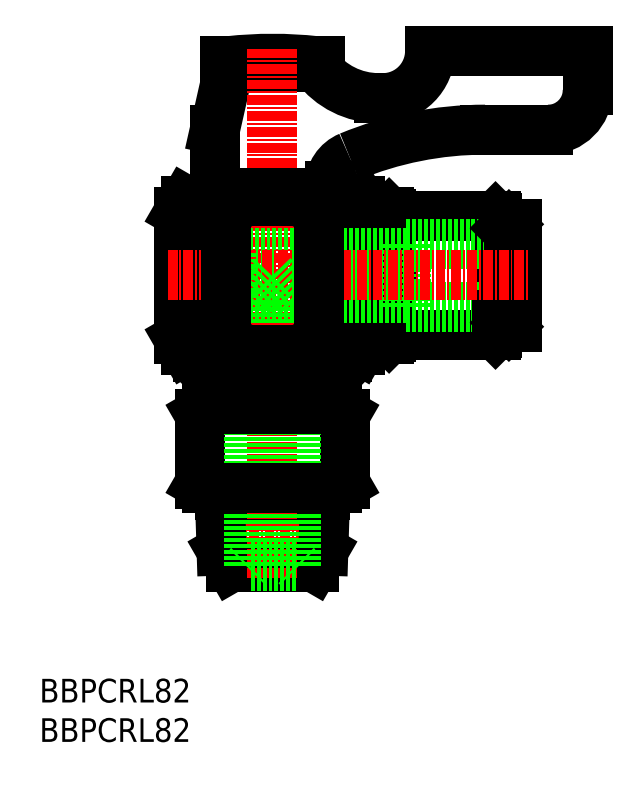
<metadata>
{"format":"dxf","ext":"dxf","renderer":"ezdxf+matplotlib","layout":"modelspace","background":"white","min_lineweight":24,"dpi":150}
</metadata>
<code>
0
SECTION
2
ENTITIES
0
INSERT
8
0
2
*U4
10
0
20
0
30
0
0
INSERT
8
0
2
*U5
10
0
20
0
30
0
0
LINE
8
0
10
18.54
20
68.68
30
0
11
23.67
21
68.68
31
0
0
LINE
8
0
10
17.67
20
67.18
30
0
11
17.67
21
51.18
31
0
0
LINE
8
0
10
35.47
20
69.68
30
0
11
35.47
21
68.68
31
0
0
LINE
8
0
10
23.67
20
69.68
30
0
11
23.67
21
68.68
31
0
0
LINE
8
0
10
41.57
20
67.18
30
0
11
41.57
21
65.38
31
0
0
LINE
8
0
10
38.97
20
49.68
30
0
11
38.97
21
48.88
31
0
0
LINE
8
0
10
40.7
20
49.68
30
0
11
38.97
21
49.68
31
0
0
LINE
8
0
10
20.17
20
49.68
30
0
11
20.17
21
48.88
31
0
0
LINE
8
0
10
18.54
20
49.68
30
0
11
20.17
21
49.68
31
0
0
LINE
8
0
10
40.7
20
68.68
30
0
11
35.47
21
68.68
31
0
0
LINE
8
0
10
41.57
20
52.98
30
0
11
41.57
21
51.18
31
0
0
LINE
8
0
10
17.67
20
67.18
30
0
11
18.54
21
68.68
31
0
0
LINE
8
0
10
17.67
20
51.18
30
0
11
18.54
21
49.68
31
0
0
LINE
8
0
10
41.57
20
67.18
30
0
11
40.7
21
68.68
31
0
0
LINE
8
0
10
41.57
20
51.18
30
0
11
40.7
21
49.68
31
0
0
LINE
8
0
10
49.57
20
87.68
30
0
11
69.57
21
87.68
31
0
0
LINE
8
0
10
64.57
20
77.68
30
0
11
56.57
21
77.68
31
0
0
ARC
8
0
10
29.57
20
36.11
30
0
40
50.57
50
83.76
51
96.24
0
LINE
8
0
10
34.32
20
86.08
30
0
11
24.82
21
86.08
31
0
0
LINE
8
0
10
24.07
20
85.68
30
0
11
35.07
21
85.68
31
0
0
LINE
8
0
10
22.27
20
69.68
30
0
11
22.27
21
77.68
31
0
0
LINE
8
0
10
24.07
20
85.68
30
0
11
22.27
21
77.68
31
0
0
LINE
8
0
10
23.57
20
85.68
30
0
11
25.22
21
85.68
31
0
0
LINE
8
0
10
24.07
20
86.38
30
0
11
23.57
21
86.38
31
0
0
LINE
8
0
10
23.57
20
86.38
30
0
11
23.57
21
85.68
31
0
0
LINE
8
0
10
24.82
20
86.08
30
0
11
24.82
21
86.45
31
0
0
ARC
8
0
10
40.87
20
70.55
30
0
40
4
50
112.5
51
180
0
LINE
8
0
10
36.87
20
69.68
30
0
11
35.47
21
69.68
31
0
0
LINE
8
0
10
36.87
20
70.55
30
0
11
36.87
21
69.68
31
0
0
ARC
8
0
10
43.57
20
87.68
30
0
40
6
50
270
51
0
0
ARC
8
0
10
56.57
20
32.68
30
0
40
45
50
90
51
112.5
0
ARC
8
0
10
43.07
20
91.68
30
0
40
10
50
216.9
51
270
0
LINE
8
0
10
34.32
20
86.45
30
0
11
34.32
21
86.08
31
0
0
LINE
8
0
10
33.92
20
85.68
30
0
11
35.57
21
85.68
31
0
0
LINE
8
0
10
35.57
20
86.38
30
0
11
35.07
21
86.38
31
0
0
LINE
8
0
10
35.57
20
85.68
30
0
11
35.57
21
86.38
31
0
0
LINE
8
0
10
69.57
20
87.68
30
0
11
69.57
21
82.68
31
0
0
ARC
8
0
10
64.57
20
82.68
30
0
40
5
50
270
51
0
0
LINE
8
0
10
43.07
20
81.68
30
0
11
43.57
21
81.68
31
0
0
LINE
8
0
10
36.02
20
47.18
30
0
11
38.97
21
48.88
31
0
0
LINE
8
0
10
23.12
20
47.18
30
0
11
20.17
21
48.88
31
0
0
LINE
8
0
10
37.82
20
32.18
30
0
11
36.27
21
32.18
31
0
0
LINE
8
0
10
37.82
20
32.18
30
0
11
38.82
21
32.75
31
0
0
LINE
8
0
10
38.82
20
41.6
30
0
11
38.82
21
32.75
31
0
0
LINE
8
0
10
37.82
20
42.18
30
0
11
38.82
21
41.6
31
0
0
LINE
8
0
10
37.82
20
46.68
30
0
11
37.82
21
42.18
31
0
0
LINE
8
0
10
37.82
20
46.68
30
0
11
37.32
21
47.18
31
0
0
LINE
8
0
10
36.02
20
47.18
30
0
11
37.32
21
47.18
31
0
0
LINE
8
0
10
21.32
20
46.68
30
0
11
21.32
21
42.18
31
0
0
LINE
8
0
10
21.32
20
42.18
30
0
11
20.32
21
41.6
31
0
0
LINE
8
0
10
20.32
20
41.6
30
0
11
20.32
21
32.75
31
0
0
LINE
8
0
10
21.32
20
32.18
30
0
11
20.32
21
32.75
31
0
0
LINE
8
0
10
21.32
20
32.18
30
0
11
22.87
21
32.18
31
0
0
LINE
8
0
10
23.12
20
47.18
30
0
11
21.82
21
47.18
31
0
0
LINE
8
0
10
21.82
20
47.18
30
0
11
21.32
21
46.68
31
0
0
LINE
8
CENTER
10
22.57
20
28.19
30
0
11
36.57
21
28.19
31
0
0
LINE
8
0
10
24.32
20
22.18
30
0
11
23.11
21
24.27
31
0
0
LINE
8
0
10
23.11
20
24.27
30
0
11
22.87
21
32.18
31
0
0
LINE
8
0
10
29.57
20
22.18
30
0
11
24.32
21
22.18
31
0
0
LINE
8
0
10
29.57
20
22.18
30
0
11
34.82
21
22.18
31
0
0
LINE
8
0
10
34.82
20
22.18
30
0
11
36.03
21
24.27
31
0
0
LINE
8
0
10
36.03
20
24.27
30
0
11
36.27
21
32.18
31
0
0
LINE
8
0
10
36.25
20
31.29
30
0
11
22.89
21
31.29
31
0
0
LINE
8
CENTER
10
29.57
20
20.78
30
0
11
29.57
21
87.85
31
0
0
LINE
8
0
10
41.57
20
67.18
30
0
11
41.57
21
59.18
31
0
0
LINE
8
0
10
41.57
20
59.18
30
0
11
41.57
21
51.18
31
0
0
LINE
8
0
10
41.57
20
51.18
30
0
11
44.37
21
51.18
31
0
0
LINE
8
0
10
44.57
20
51.38
30
0
11
44.37
21
51.18
31
0
0
LINE
8
0
10
44.57
20
51.38
30
0
11
44.57
21
59.18
31
0
0
LINE
8
0
10
41.57
20
67.18
30
0
11
44.37
21
67.18
31
0
0
LINE
8
0
10
44.57
20
66.98
30
0
11
44.57
21
59.18
31
0
0
LINE
8
0
10
44.57
20
66.98
30
0
11
44.37
21
67.18
31
0
0
LINE
8
0
10
44.57
20
66.68
30
0
11
57.87
21
66.68
31
0
0
LINE
8
0
10
58.07
20
66.48
30
0
11
58.07
21
59.18
31
0
0
LINE
8
0
10
58.07
20
66.48
30
0
11
57.87
21
66.68
31
0
0
LINE
8
0
10
59.57
20
65.68
30
0
11
60.57
21
65.68
31
0
0
LINE
8
0
10
44.37
20
67.18
30
0
11
44.37
21
51.18
31
0
0
LINE
8
0
10
57.87
20
66.68
30
0
11
57.87
21
59.18
31
0
0
LINE
8
0
10
60.57
20
65.68
30
0
11
60.57
21
59.18
31
0
0
LINE
8
0
10
58.07
20
64.18
30
0
11
59.07
21
64.18
31
0
0
LINE
8
0
10
59.07
20
65.18
30
0
11
59.07
21
59.18
31
0
0
LINE
8
0
10
58.07
20
51.88
30
0
11
58.07
21
59.18
31
0
0
LINE
8
0
10
57.87
20
51.68
30
0
11
57.87
21
59.18
31
0
0
LINE
8
0
10
44.57
20
51.68
30
0
11
57.87
21
51.68
31
0
0
LINE
8
0
10
58.07
20
51.88
30
0
11
57.87
21
51.68
31
0
0
LINE
8
0
10
60.57
20
63.18
30
0
11
46.57
21
63.18
31
0
0
LINE
8
0
10
46.57
20
62.08
30
0
11
24.32
21
62.08
31
0
0
LINE
8
0
10
46.57
20
63.18
30
0
11
46.57
21
59.18
31
0
0
LINE
8
0
10
60.57
20
55.18
30
0
11
46.57
21
55.18
31
0
0
LINE
8
0
10
46.57
20
56.28
30
0
11
24.32
21
56.28
31
0
0
LINE
8
0
10
46.57
20
55.18
30
0
11
46.57
21
59.18
31
0
0
LINE
8
0
10
59.57
20
65.68
30
0
11
59.07
21
65.18
31
0
0
LINE
8
0
10
59.07
20
53.18
30
0
11
59.07
21
59.18
31
0
0
LINE
8
0
10
60.57
20
52.68
30
0
11
60.57
21
59.18
31
0
0
LINE
8
0
10
59.57
20
52.68
30
0
11
60.57
21
52.68
31
0
0
LINE
8
0
10
59.57
20
52.68
30
0
11
59.07
21
53.18
31
0
0
LINE
8
0
10
58.07
20
54.18
30
0
11
59.07
21
54.18
31
0
0
LINE
8
0
10
59.57
20
65.68
30
0
11
59.57
21
52.68
31
0
0
LINE
8
CENTER
10
16.27
20
59.18
30
0
11
61.97
21
59.18
31
0
0
LINE
8
0
10
32.57
20
22.38
30
0
11
32.57
21
56.07
31
0
0
LINE
8
0
10
32.77
20
22.18
30
0
11
32.57
21
22.38
31
0
0
LINE
8
0
10
26.57
20
22.38
30
0
11
26.57
21
56.07
31
0
0
LINE
8
0
10
26.37
20
22.18
30
0
11
26.57
21
22.38
31
0
0
LINE
8
0
10
32.57
20
22.38
30
0
11
26.57
21
22.38
31
0
0
LINE
8
0
10
22.27
20
69.68
30
0
11
23.67
21
69.68
31
0
0
LINE
8
0
10
24.32
20
62.08
30
0
11
24.32
21
56.28
31
0
0
LINE
8
0
10
26.57
20
56.07
30
0
11
29.57
21
59.18
31
0
0
LINE
8
0
10
29.57
20
59.18
30
0
11
32.57
21
56.07
31
0
0
LINE
8
0
10
35.47
20
69.68
30
0
11
23.67
21
69.68
31
0
0
LINE
8
0
10
23.67
20
68.68
30
0
11
35.47
21
68.68
31
0
0
LINE
8
0
10
38.97
20
49.68
30
0
11
20.17
21
49.68
31
0
0
LINE
8
0
10
20.17
20
48.88
30
0
11
38.97
21
48.88
31
0
0
LINE
8
0
10
36.02
20
47.18
30
0
11
23.12
21
47.18
31
0
0
LINE
8
0
10
37.82
20
42.18
30
0
11
21.32
21
42.18
31
0
0
LINE
8
0
10
22.87
20
32.18
30
0
11
36.27
21
32.18
31
0
0
LINE
8
0
10
23.67
20
67.18
30
0
11
23.67
21
65.38
31
0
0
LINE
8
0
10
23.67
20
52.98
30
0
11
23.67
21
51.18
31
0
0
LINE
8
0
10
23.67
20
67.18
30
0
11
22.8
21
68.68
31
0
0
LINE
8
0
10
23.67
20
51.18
30
0
11
22.8
21
49.68
31
0
0
LINE
8
0
10
23.67
20
67.18
30
0
11
23.67
21
59.18
31
0
0
LINE
8
0
10
23.67
20
59.18
30
0
11
23.67
21
51.18
31
0
0
LINE
8
0
10
35.47
20
67.18
30
0
11
35.47
21
51.18
31
0
0
LINE
8
0
10
35.47
20
67.18
30
0
11
36.34
21
68.68
31
0
0
LINE
8
0
10
35.47
20
51.18
30
0
11
36.34
21
49.68
31
0
0
ENDSEC
0
EOF

</code>
